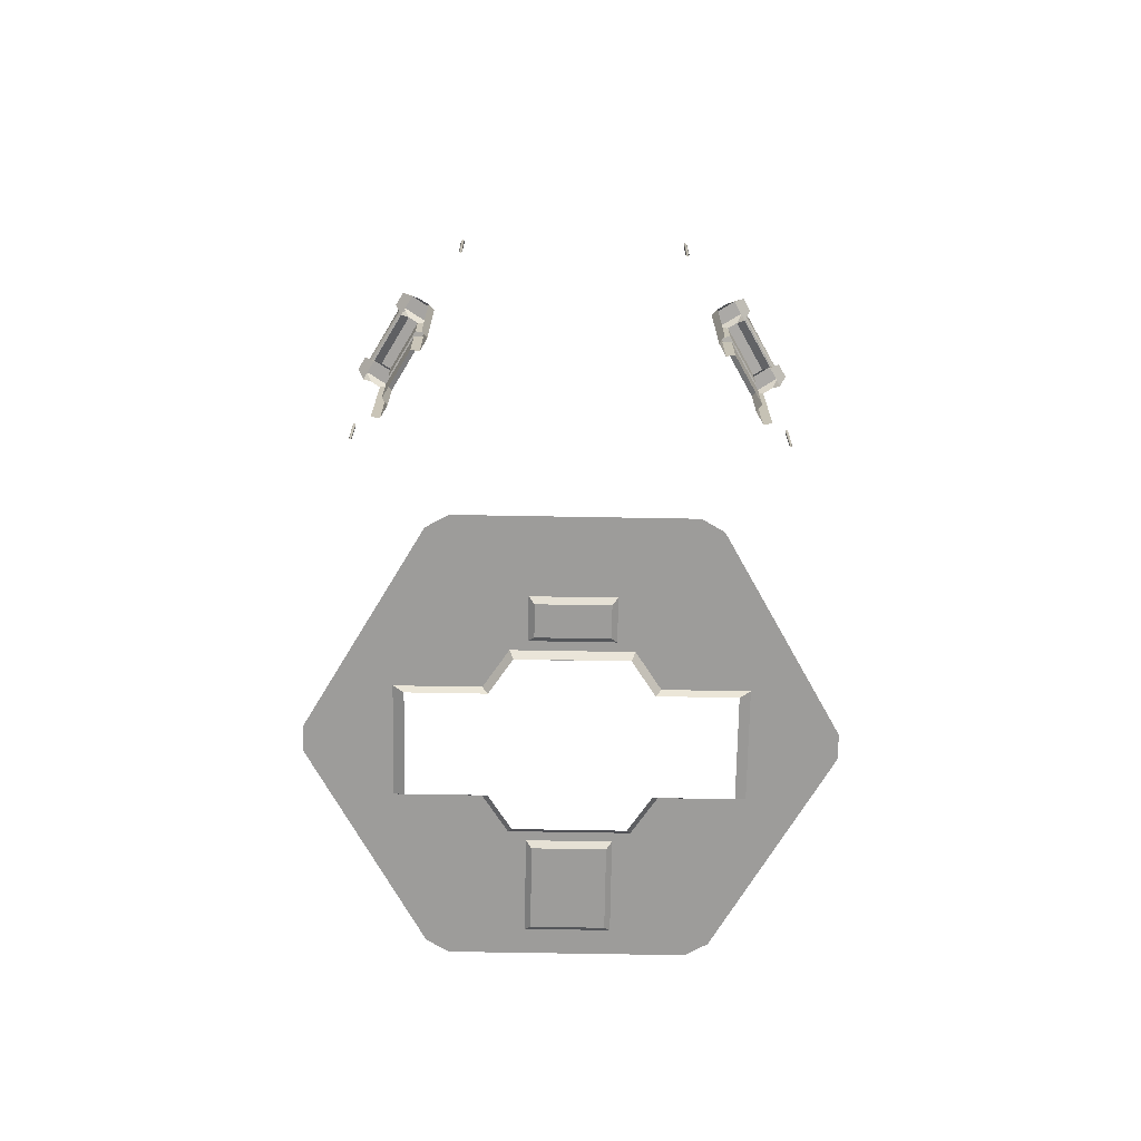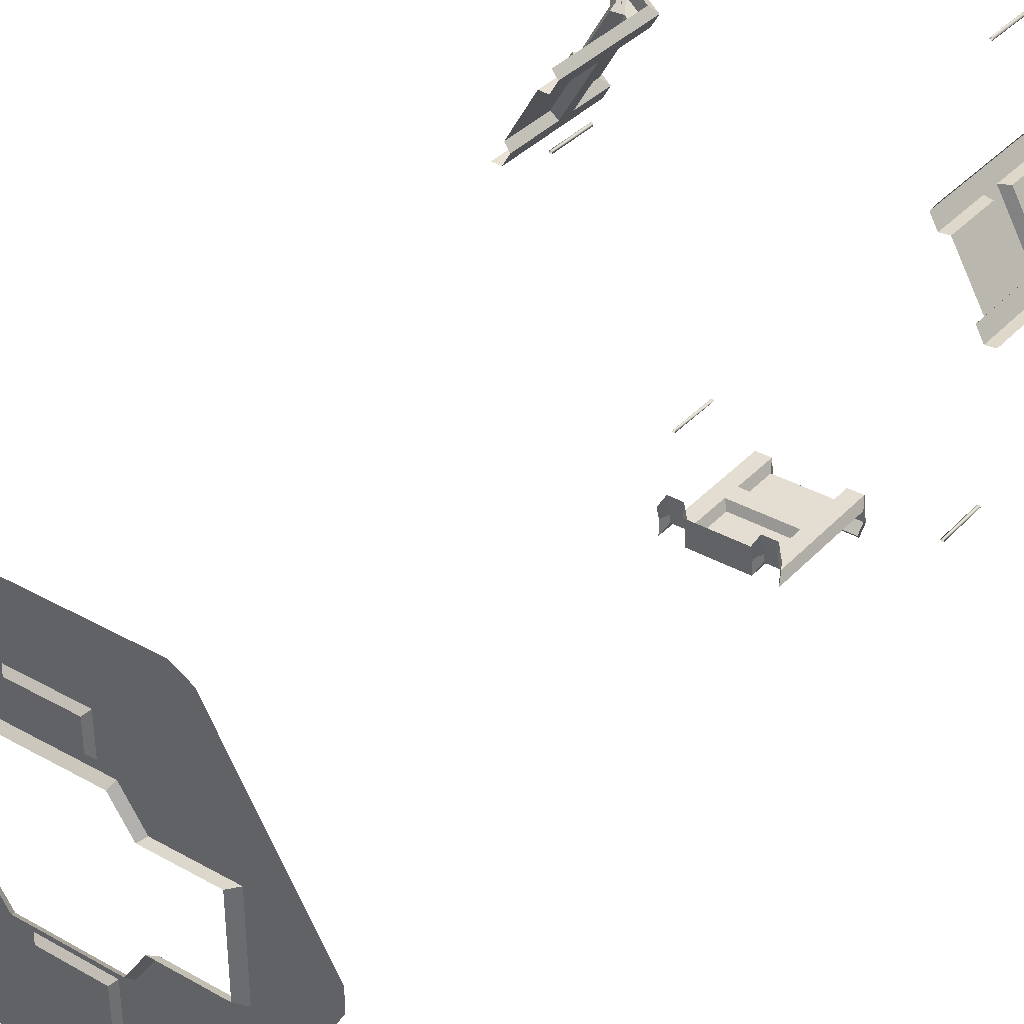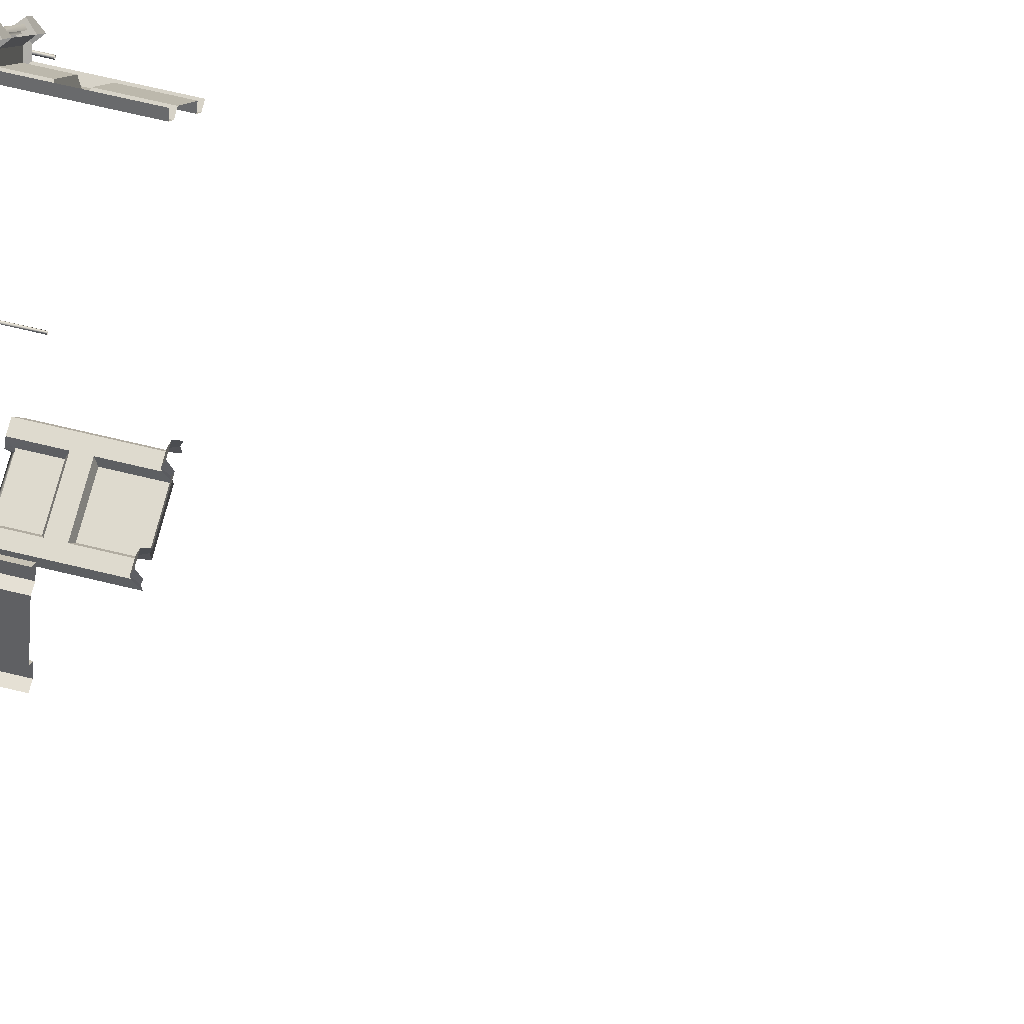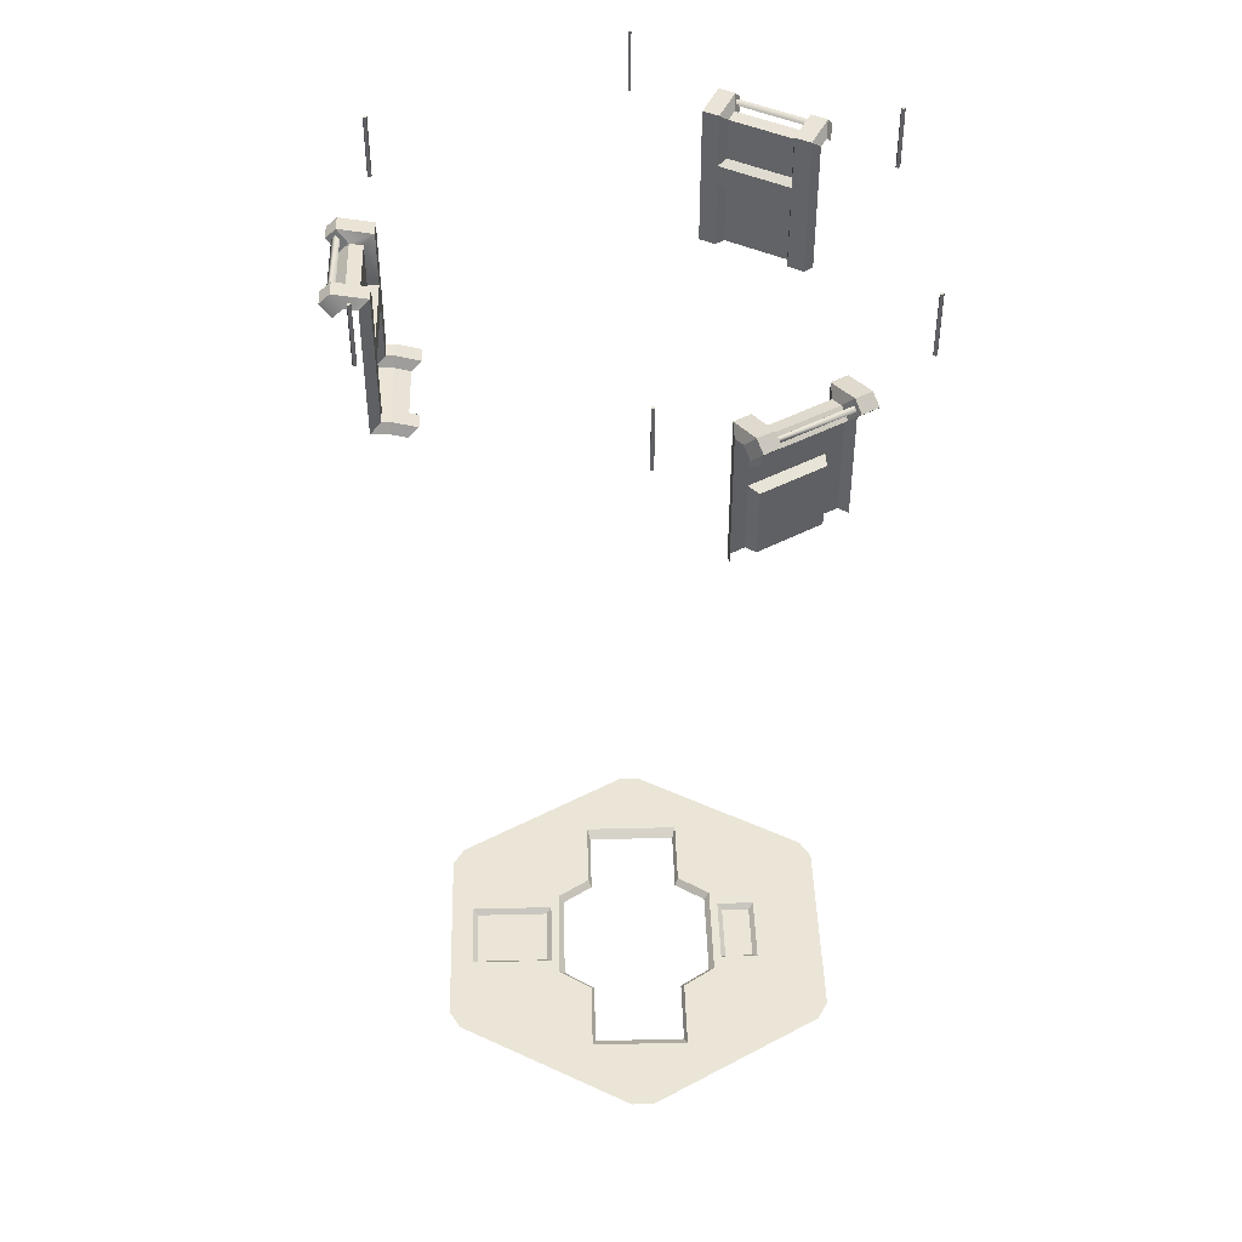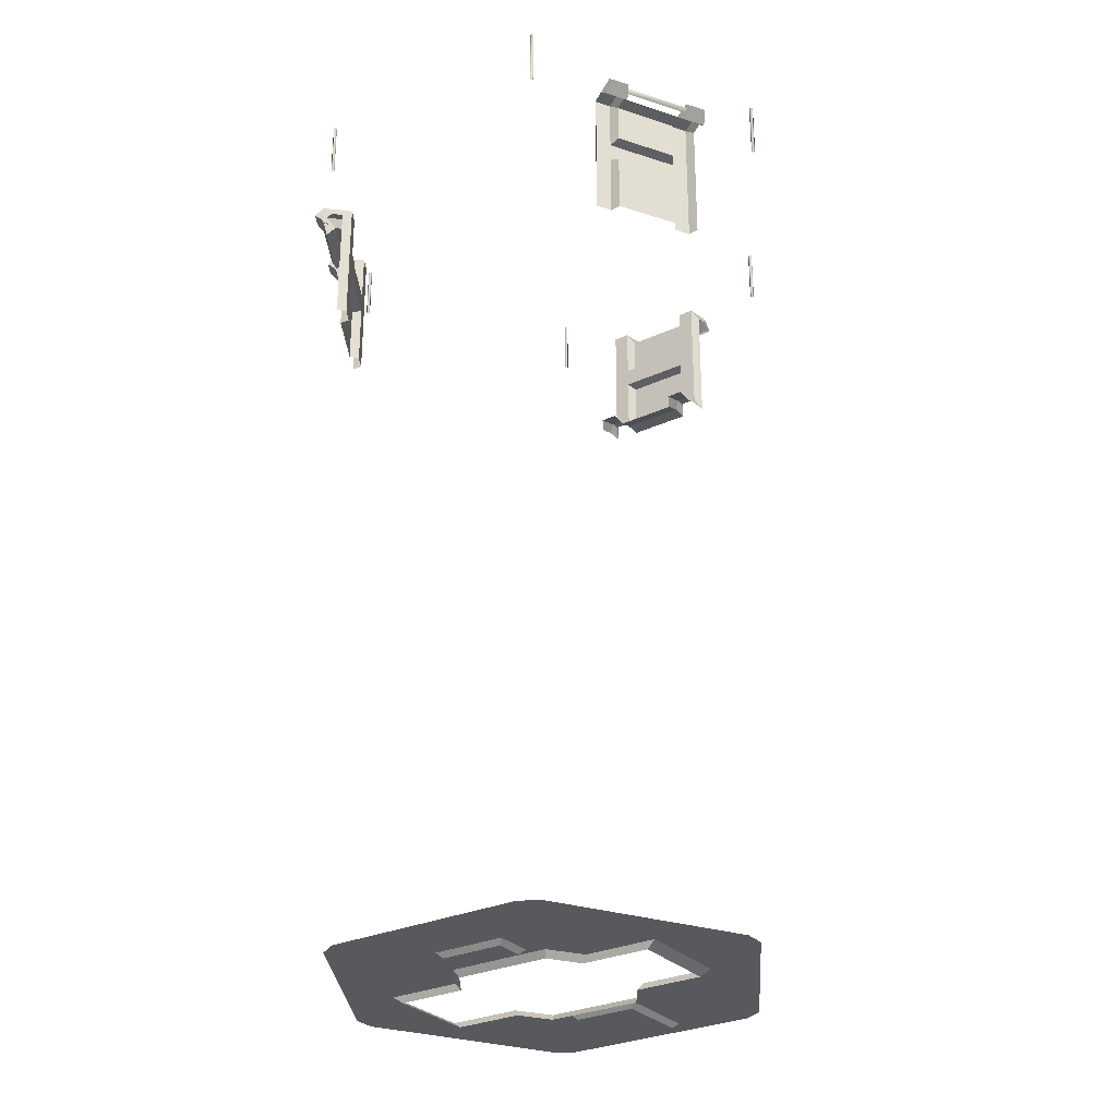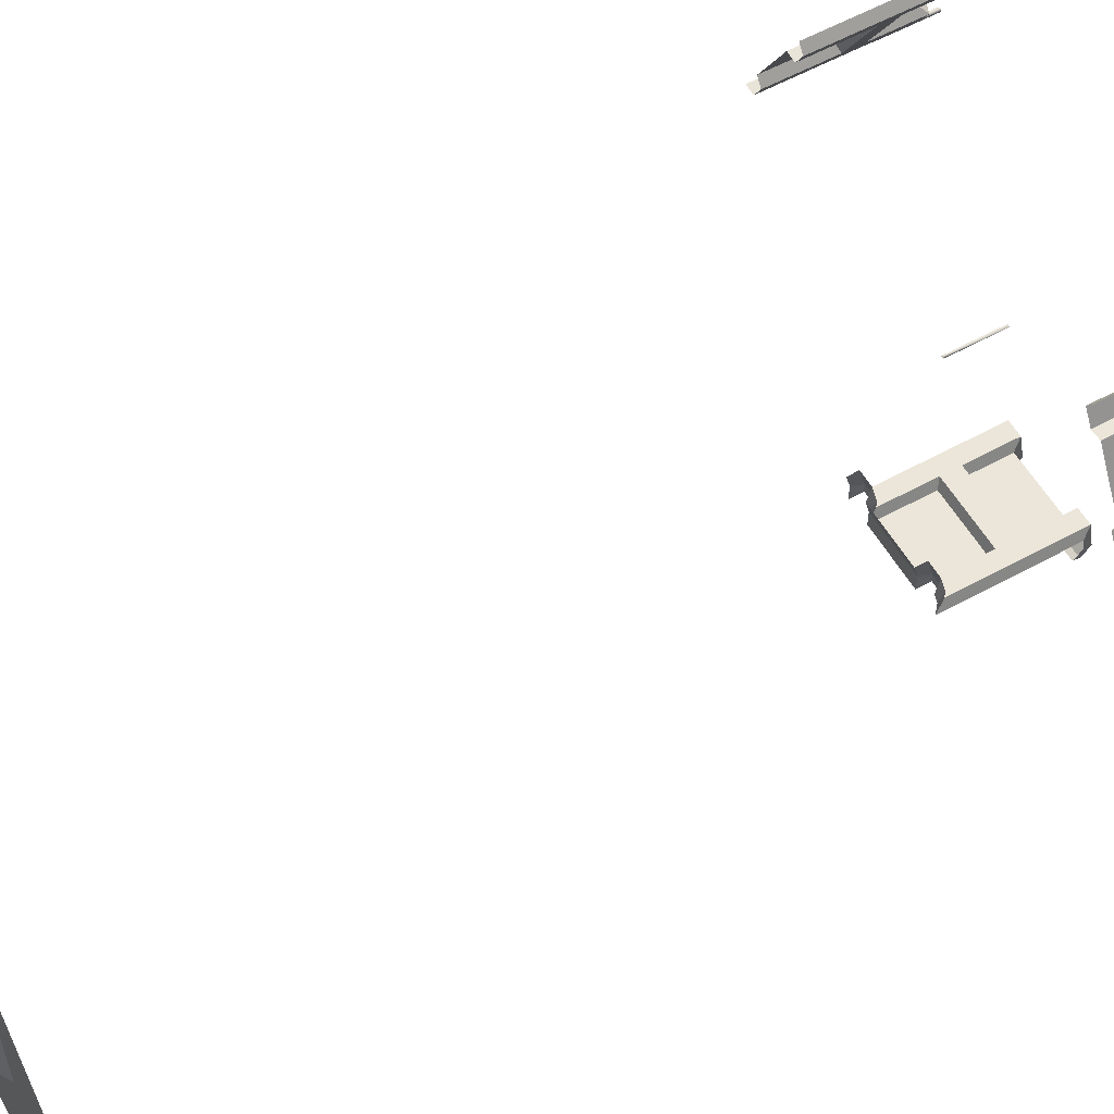
<metadata>
{"format":"obj","ext":"obj","renderer":"f3d","projection":"perspective","resolution":1024,"background":"white","views":[{"elev":-70.2,"azim":179.0,"up":"+Z"},{"elev":36.0,"azim":-143.6,"up":"+Y"},{"elev":71.1,"azim":103.4,"up":"+Y"},{"elev":44.0,"azim":88.3,"up":"+Z"},{"elev":-29.3,"azim":-145.9,"up":"+Z"},{"elev":56.8,"azim":-119.9,"up":"+Y"}]}
</metadata>
<code>
o oolite_rock_hermit_tunnel_extras.obj
v -167.9 66.76 495.3
v -161.2 45.4 403.1
v -119.9 116.9 403.1
v 26.13 -178.8 495.3
v 26.13 -176.2 497.8
v 119.9 116.9 403.1
v -165.7 65.49 497.8
v 167.9 66.76 495.3
v 161.2 45.4 403.1
v 165.7 65.49 497.8
v 85.25 131.9 -124.9
v 71.55 139.8 -124.9
v 22.22 87.9 -128.4
v 25.72 91.4 -124.9
v -22.23 87.9 -128.4
v -71.64 139.8 -124.9
v -25.73 91.4 -124.9
v -85.34 131.9 -124.9
v 156.9 7.912 -124.9
v 156.9 -7.906 -124.9
v 97.34 32.45 -129.6
v 104.2 34.72 -124.9
v 48.67 32.45 -129.6
v 52.08 34.72 -124.9
v 22.22 67.4 -128.4
v 36.46 58.08 -124.9
v 25.72 63.9 -124.9
v 34.07 54.28 -129.6
v -22.23 67.4 -128.4
v -25.73 63.9 -124.9
v -36.46 58.08 -124.9
v -48.67 32.45 -129.6
v -34.07 54.28 -129.6
v -52.08 34.72 -124.9
v -97.34 32.45 -129.6
v -156.9 -7.906 -124.9
v -104.2 34.72 -124.9
v -156.9 7.912 -124.9
v 104.2 -34.72 -124.9
v 97.34 -32.45 -129.6
v 48.67 -32.45 -129.6
v 52.08 -34.72 -124.9
v 34.07 -54.28 -129.6
v 22.22 -67.4 -128.4
v 25.72 -63.9 -124.9
v 36.46 -58.08 -124.9
v -22.23 -67.4 -128.4
v -25.73 -63.9 -124.9
v -34.07 -54.28 -129.6
v -48.67 -32.45 -129.6
v -36.46 -58.08 -124.9
v -52.08 -34.72 -124.9
v -97.34 -32.45 -129.6
v -104.2 -34.72 -124.9
v 71.64 -139.8 -124.9
v 85.34 -131.9 -124.9
v 22.22 -120 -128.4
v 25.72 -123.5 -124.9
v -22.23 -120 -128.4
v -25.73 -123.5 -124.9
v -71.64 -139.8 -124.9
v -85.34 -131.9 -124.9
v 129.1 101 403.1
v 129.1 101 446.7
v 121.5 100.3 449.3
v 115.6 110.7 403.1
v 121.5 100.3 403.1
v -121.5 100.3 403.1
v -115.6 110.7 403.1
v -129.1 101 446.7
v -121.5 100.3 449.3
v -129.1 101 403.1
v 153.6 44.74 403.1
v 147.7 55.06 403.1
v 152 61.28 403.1
v 152 61.28 446.7
v 147.7 55.06 449.3
v -147.7 55.06 449.3
v -147.7 55.06 403.1
v -152 61.28 403.1
v -152 61.28 446.7
v -153.6 44.74 403.1
v 41.28 -162.3 403.1
v 26.15 -155.4 449.3
v 41.28 -139.8 400.2
v 38.07 -132.9 405.5
v 41.28 -150.4 403.1
v 38.07 -155.4 410
v 38.07 -149.4 410
v 26.15 -132.9 405.5
v 26.15 -155.4 410
v 26.15 -149.4 410
v 22.93 -139.8 400.2
v 22.93 -150.4 403.1
v 22.93 -162.3 403.1
v 22.93 -162.3 446.7
v -22.93 -162.3 403.1
v -22.93 -150.4 403.1
v -26.15 -149.4 410
v -22.93 -139.8 400.2
v -26.15 -155.4 449.3
v -22.93 -162.3 446.7
v -26.15 -132.9 405.5
v -38.07 -132.9 405.5
v -26.15 -155.4 410
v -38.07 -149.4 410
v -41.28 -139.8 400.2
v -41.28 -162.3 403.1
v -38.07 -155.4 410
v -41.28 -150.4 403.1
v 141.8 112 500.3
v 144 113.3 497.8
v 139.6 110.7 497.8
v 141.8 112 495.3
v 129.1 101 466
v 142.4 108.7 490
v 133.2 124.6 490
v 147.2 115.2 497.9
v 136.5 105.3 496.2
v 141.3 125.5 497.9
v 121.5 100.3 463.3
v 129.1 101 494.6
v 141.2 111.7 504.5
v 135.2 122 504.5
v 127.3 121.2 496.2
v 119.9 116.9 494.6
v 115.6 110.7 500.4
v 121.5 100.3 500.4
v 94.76 162.1 496.2
v 94.76 162.1 538.2
v 93.78 160.4 496.2
v 93.05 163.1 496.2
v 92.07 161.4 496.2
v 92.07 161.4 538.2
v 93.78 160.4 538.2
v 93.05 163.1 538.2
v -93.05 163.1 538.2
v -93.05 163.1 496.2
v -92.07 161.4 496.2
v -92.07 161.4 538.2
v -93.78 160.4 496.2
v -93.78 160.4 538.2
v -94.76 162.1 496.2
v -94.76 162.1 538.2
v -119.9 116.9 494.6
v -121.5 100.3 500.4
v -115.6 110.7 500.4
v -135.2 122 504.5
v -127.3 121.2 496.2
v -133.2 124.6 490
v -141.2 111.7 504.5
v -147.2 115.2 497.9
v -141.3 125.5 497.9
v -121.5 100.3 463.3
v -129.1 101 466
v -129.1 101 494.6
v -136.5 105.3 496.2
v -142.4 108.7 490
v -139.6 110.7 497.8
v -141.8 112 500.3
v -144 113.3 497.8
v -141.8 112 495.3
v 167.9 66.76 500.3
v 170.1 68.03 497.8
v 187.8 -0.9796 496.2
v 187.8 0.992 496.2
v 187.8 0.992 538.2
v 187.8 -0.9796 538.2
v 185.8 0.992 538.2
v 185.8 -0.9796 538.2
v 185.8 0.992 496.2
v 185.8 -0.9796 496.2
v 179.3 59.57 497.9
v 174.5 53.1 490
v 168.6 49.68 496.2
v 173.4 69.9 497.9
v 165.4 68.99 490
v 161.2 45.4 494.6
v 153.6 44.74 500.4
v 173.3 56.09 504.5
v 167.3 66.42 504.5
v 147.7 55.06 500.4
v 159.4 65.57 496.2
v 152 61.28 466
v 152 61.28 494.6
v 147.7 55.06 463.3
v -147.7 55.06 463.3
v -152 61.28 466
v -152 61.28 494.6
v -161.2 45.4 494.6
v -153.6 44.74 500.4
v -159.4 65.57 496.2
v -167.9 66.76 500.3
v -170.1 68.03 497.8
v -147.7 55.06 500.4
v -167.3 66.42 504.5
v -165.4 68.99 490
v -174.5 53.1 490
v -168.6 49.68 496.2
v -179.3 59.57 497.9
v -173.3 56.09 504.5
v -173.4 69.9 497.9
v -185.8 0.992 496.2
v -185.8 0.992 538.2
v -187.8 0.992 538.2
v -185.8 -0.9796 496.2
v -185.8 -0.9796 538.2
v -187.8 -0.9796 538.2
v -187.8 0.992 496.2
v -187.8 -0.9796 496.2
v 94.81 -162.1 538.2
v 94.81 -162.1 496.2
v 93.82 -160.4 538.2
v 93.1 -163.1 496.2
v 93.1 -163.1 538.2
v 92.11 -161.4 538.2
v 93.82 -160.4 496.2
v 92.11 -161.4 496.2
v 41.28 -162.3 494.6
v 41.28 -170.9 496.2
v 38.07 -185.1 497.9
v 38.07 -178.1 504.5
v 38.07 -155.4 500.4
v 26.15 -178.1 504.5
v 26.13 -178.8 500.3
v 26.15 -155.4 463.3
v 22.93 -162.3 466
v 26.15 -155.4 500.4
v 22.93 -162.3 494.6
v 41.28 -177.7 490
v 26.15 -185.1 497.9
v 22.93 -170.9 496.2
v 22.93 -177.7 490
v 26.13 -181.3 497.8
v -22.93 -162.3 466
v -26.13 -176.2 497.8
v -26.13 -178.8 495.3
v -26.13 -181.3 497.8
v -26.13 -178.8 500.3
v -22.93 -162.3 494.6
v -26.15 -155.4 463.3
v -22.93 -170.9 496.2
v -26.15 -155.4 500.4
v -26.15 -178.1 504.5
v -41.28 -162.3 494.6
v -38.07 -178.1 504.5
v -38.07 -155.4 500.4
v -22.93 -177.7 490
v -26.15 -185.1 497.9
v -41.28 -177.7 490
v -38.07 -185.1 497.9
v -41.28 -170.9 496.2
v -92.11 -161.4 496.2
v -92.11 -161.4 538.2
v -93.82 -160.4 538.2
v -93.82 -160.4 496.2
v -93.1 -163.1 496.2
v -93.1 -163.1 538.2
v -94.81 -162.1 538.2
v -94.81 -162.1 496.2
v 121.5 100.3 403.1
v -121.5 100.3 403.1
v 147.7 55.06 403.1
v -147.7 55.06 403.1
g oolite_rock_hermit_tunnel_extras.obj_Rock_Hermit_tunnel_extras
f 1 194 162
f 3 145 69
f 5 236 225
f 9 178 73
f 10 163 113
f 14 15 13
f 14 17 15
f 25 29 27
f 29 30 27
f 44 57 45
f 48 59 47
f 48 60 59
f 57 58 45
f 64 261 63
f 65 261 64
f 66 126 6
f 66 127 126
f 70 81 72
f 72 81 80
f 75 263 76
f 76 263 77
f 82 190 2
f 82 191 190
f 85 89 87
f 86 89 85
f 88 219 83
f 88 223 219
f 89 91 88
f 89 92 91
f 90 93 92
f 91 96 84
f 93 94 92
f 95 96 91
f 98 105 97
f 99 105 98
f 104 107 106
f 107 110 106
f 111 163 112
f 112 164 114
f 113 163 111
f 114 164 8
f 115 122 121
f 116 120 118
f 117 120 116
f 119 177 116
f 119 183 177
f 122 128 121
f 124 127 123
f 127 128 123
f 130 136 135
f 135 136 134
f 137 142 140
f 137 144 142
f 145 147 69
f 146 157 156
f 148 153 151
f 151 153 152
f 151 157 146
f 154 188 187
f 155 188 154
f 157 197 192
f 158 197 157
f 159 193 7
f 160 193 159
f 161 193 160
f 161 194 193
f 162 194 161
f 163 164 112
f 166 168 165
f 166 171 167
f 167 168 166
f 167 171 169
f 168 172 165
f 169 171 170
f 170 172 168
f 171 172 170
f 176 180 173
f 176 181 180
f 178 179 73
f 181 183 182
f 183 185 182
f 195 201 191
f 196 201 195
f 198 202 197
f 200 202 198
f 204 208 207
f 205 208 204
f 213 215 211
f 213 216 215
f 221 231 230
f 223 224 222
f 223 228 224
f 225 239 234
f 226 229 228
f 227 229 226
f 229 240 232
f 231 233 230
f 234 237 4
f 234 238 237
f 234 239 238
f 236 239 225
f 240 242 232
f 242 249 248
f 244 249 242
f 245 252 247
f 247 252 246
f 255 258 254
f 255 259 258
f 13 29 25
f 15 29 13
f 21 24 23
f 22 24 21
f 31 34 33
f 33 34 32
f 40 42 39
f 41 42 40
f 43 49 46
f 47 57 44
f 47 59 57
f 49 51 46
f 50 53 52
f 53 54 52
f 64 76 65
f 68 71 70
f 70 72 68
f 76 77 65
f 78 264 81
f 81 264 80
f 92 94 91
f 94 95 91
f 96 101 84
f 96 102 101
f 99 106 105
f 106 109 105
f 119 128 122
f 120 123 118
f 120 124 123
f 121 184 115
f 121 186 184
f 123 128 119
f 125 127 124
f 126 127 125
f 129 132 130
f 130 131 129
f 130 135 131
f 131 135 133
f 132 136 130
f 133 135 134
f 133 136 132
f 134 136 133
f 137 139 138
f 137 140 139
f 138 144 137
f 139 142 141
f 140 142 139
f 141 144 143
f 142 144 141
f 143 144 138
f 146 156 154
f 147 151 146
f 148 151 147
f 149 153 148
f 150 153 149
f 152 157 151
f 152 158 157
f 154 156 155
f 156 192 189
f 157 192 156
f 167 169 168
f 169 170 168
f 175 179 178
f 175 180 179
f 176 183 181
f 177 183 176
f 188 189 187
f 189 195 187
f 191 199 190
f 191 201 199
f 192 202 196
f 197 202 192
f 203 205 204
f 203 207 206
f 203 209 205
f 204 207 203
f 205 209 208
f 207 208 206
f 208 210 206
f 209 210 208
f 211 215 212
f 211 217 213
f 212 215 214
f 212 217 211
f 213 217 216
f 215 218 214
f 216 218 215
f 217 218 216
f 224 232 231
f 227 240 229
f 232 233 231
f 235 240 227
f 243 247 244
f 244 247 246
f 253 256 254
f 253 258 257
f 254 256 255
f 254 258 253
f 256 259 255
f 256 260 259
f 258 260 257
f 259 260 258
f 13 27 14
f 15 30 29
f 17 30 15
f 21 40 22
f 22 40 39
f 25 27 13
f 26 31 28
f 31 33 28
f 35 54 53
f 37 54 35
f 41 43 42
f 43 46 42
f 45 47 44
f 45 48 47
f 49 52 51
f 50 52 49
f 57 59 58
f 59 60 58
f 63 76 64
f 71 81 70
f 75 76 63
f 78 81 71
f 86 90 89
f 87 88 83
f 87 89 88
f 90 92 89
f 93 100 94
f 94 100 98
f 95 97 96
f 97 102 96
f 103 106 99
f 104 106 103
f 108 245 109
f 117 125 120
f 118 119 116
f 118 123 119
f 120 125 124
f 122 183 119
f 122 185 183
f 145 149 147
f 147 149 148
f 150 158 153
f 153 158 152
f 156 188 155
f 156 189 188
f 174 176 173
f 174 177 176
f 180 182 179
f 181 182 180
f 184 186 185
f 185 186 182
f 192 195 189
f 192 196 195
f 196 202 201
f 201 202 200
f 219 223 220
f 220 222 221
f 220 223 222
f 221 230 220
f 226 241 227
f 227 241 235
f 228 232 224
f 229 232 228
f 232 242 233
f 242 248 233
f 245 247 109
f 246 252 251
f 251 252 250
f 24 28 23
f 26 28 24
f 34 35 32
f 34 37 35
f 65 186 121
f 67 127 66
f 67 128 127
f 71 187 78
f 73 179 74
f 77 186 65
f 79 191 82
f 79 195 191
f 94 98 95
f 95 98 97
f 97 105 102
f 98 100 99
f 100 103 99
f 102 105 101
f 106 110 109
f 109 110 108
f 115 184 122
f 146 262 147
f 147 262 69
f 154 187 71
f 179 182 74
f 184 185 122
f 222 224 221
f 224 231 221
f 235 241 240
f 240 243 242
f 241 243 240
f 243 244 242
f 249 250 248
f 249 251 250
f 12 14 11
f 12 16 14
f 14 19 11
f 14 22 19
f 14 26 22
f 14 27 26
f 16 17 14
f 16 18 17
f 17 31 30
f 18 31 17
f 18 34 31
f 18 37 34
f 18 38 37
f 19 22 20
f 22 26 24
f 22 39 20
f 27 30 26
f 30 31 26
f 36 54 38
f 36 62 54
f 38 54 37
f 39 56 20
f 42 46 39
f 45 56 46
f 45 58 55
f 46 48 45
f 46 51 48
f 46 56 39
f 48 61 60
f 51 61 48
f 51 62 61
f 52 54 51
f 54 62 51
f 55 56 45
f 58 60 55
f 60 61 55
f 91 223 88
f 91 228 223
f 101 226 84
f 101 241 226
f 105 247 243
f 109 247 105
f 173 175 174
f 173 180 175
f 199 200 198
f 199 201 200
f 244 251 249
f 246 251 244

</code>
